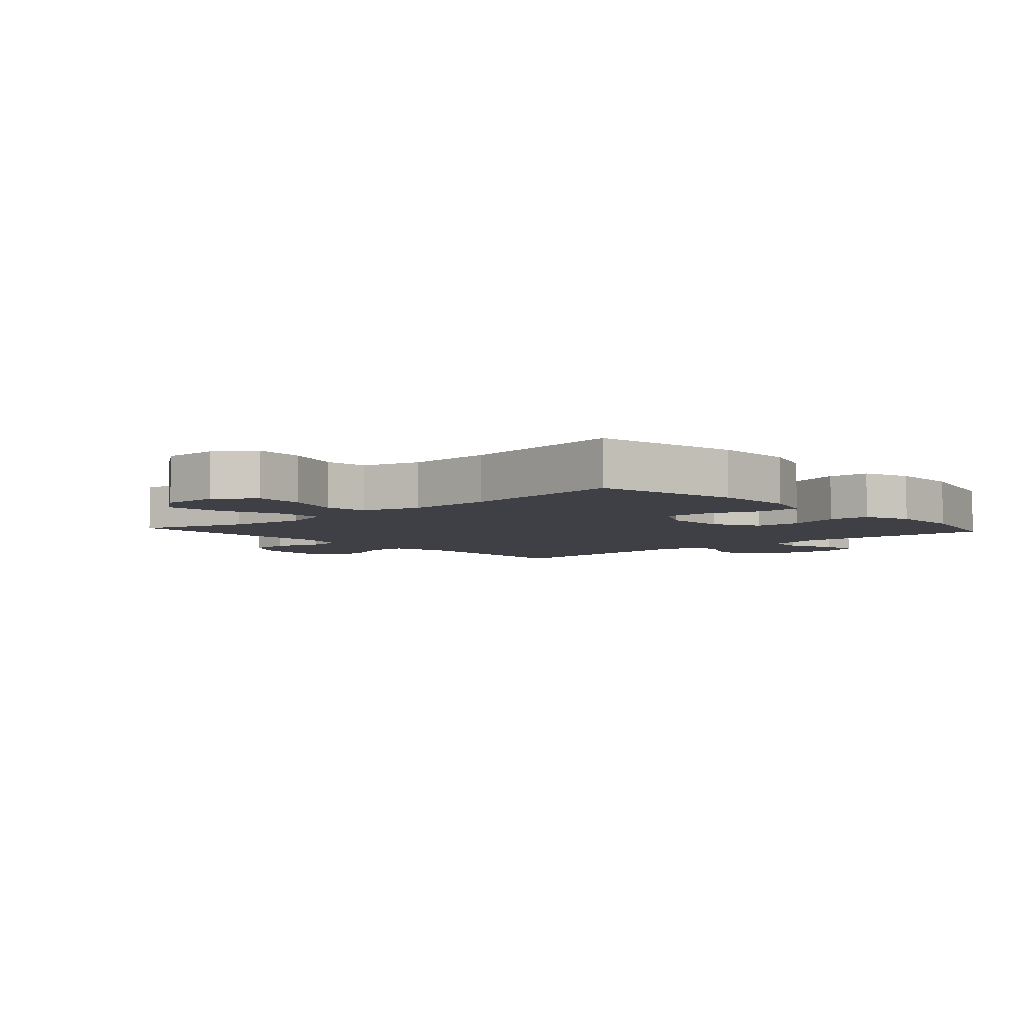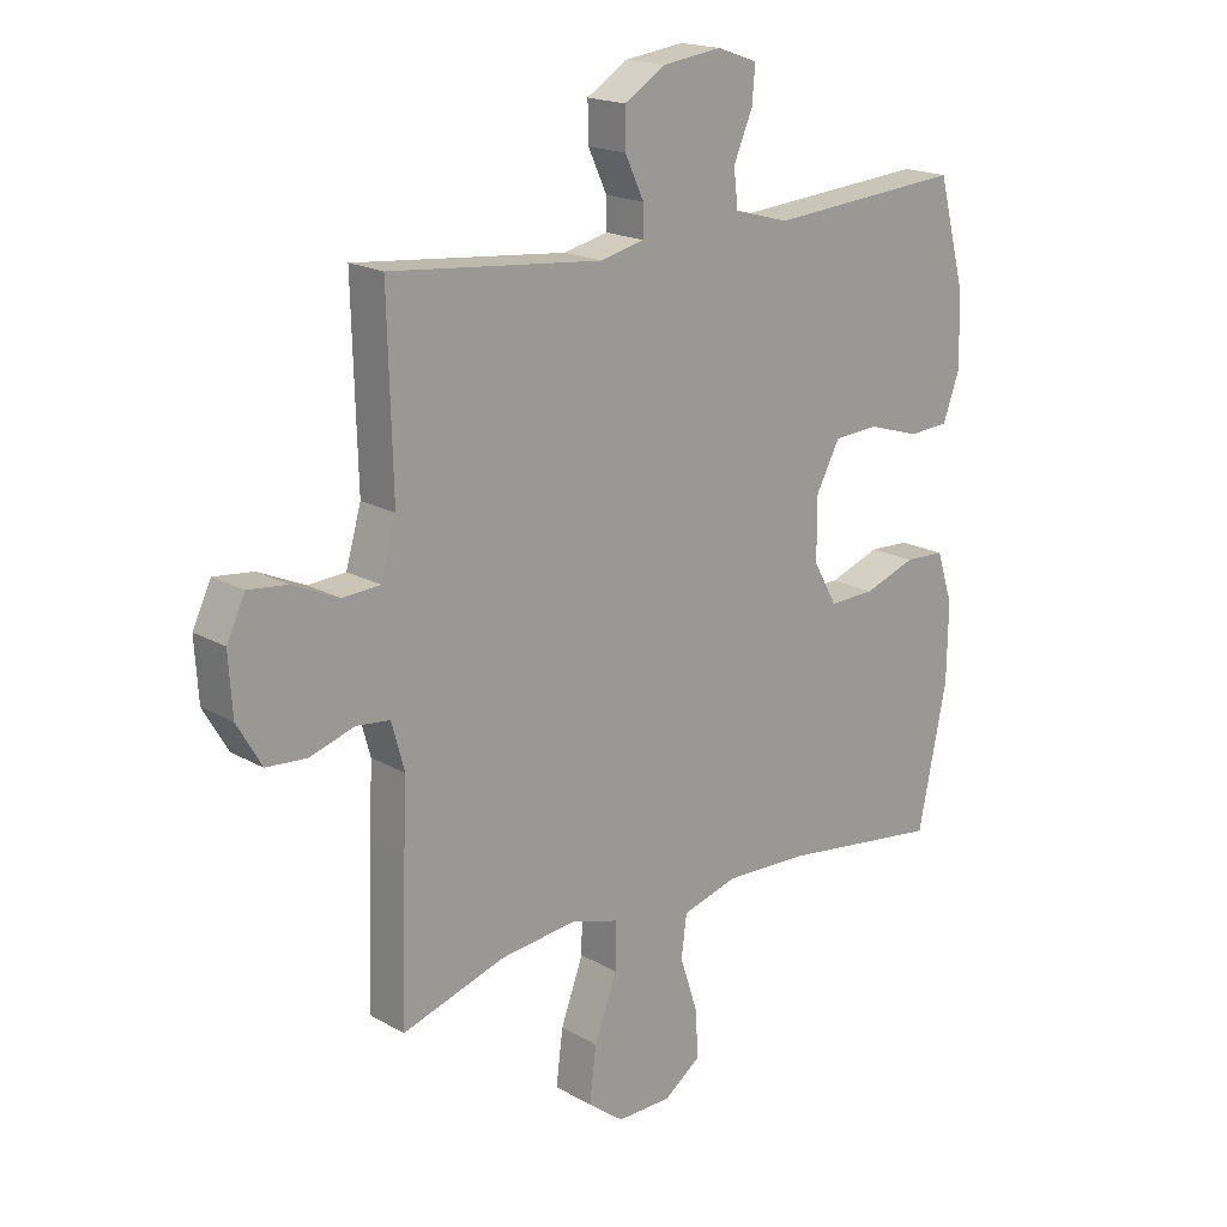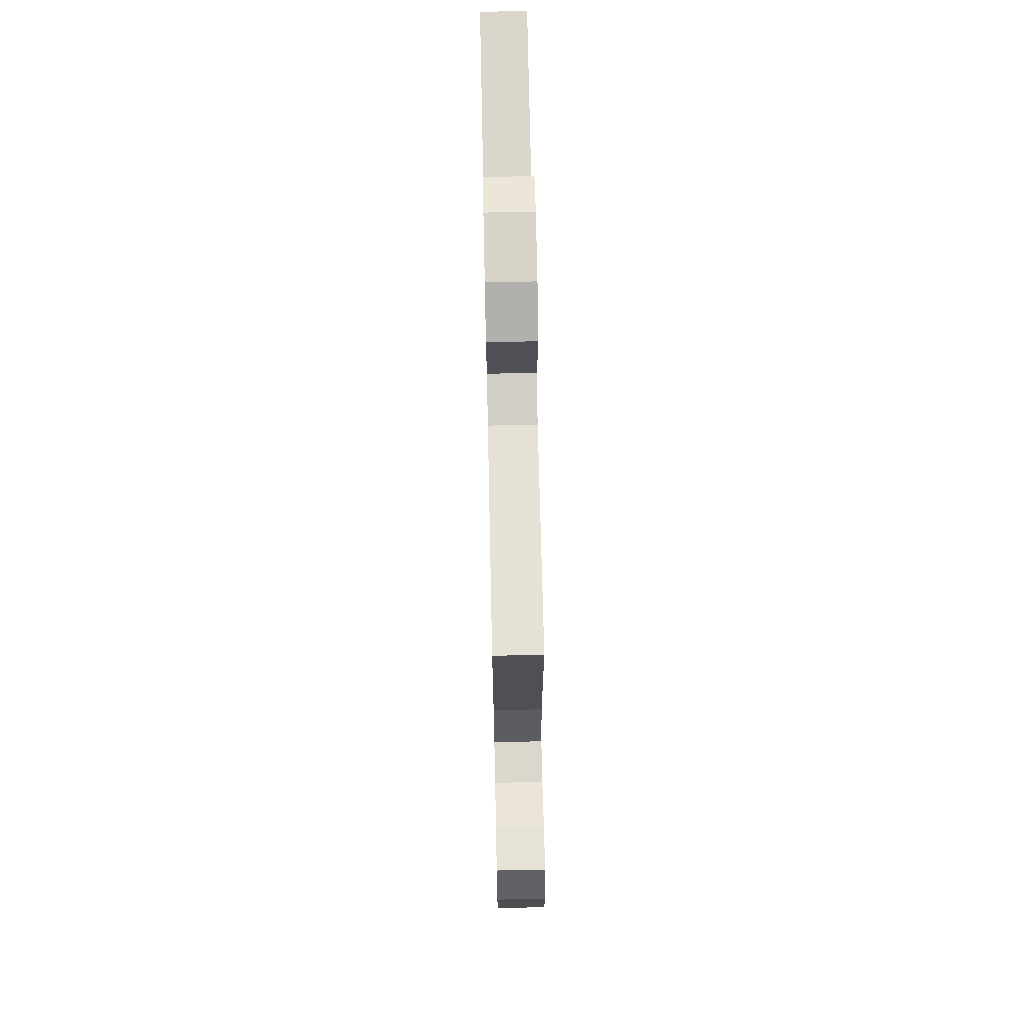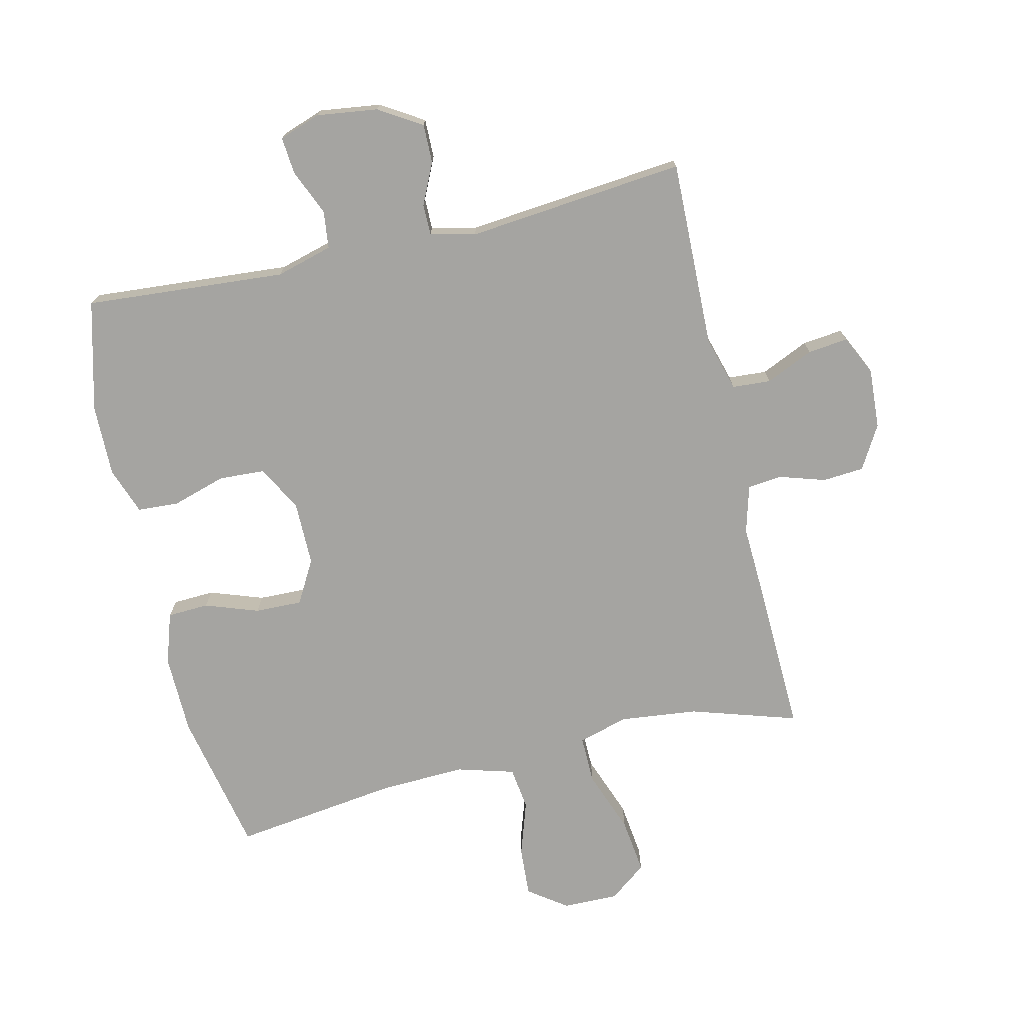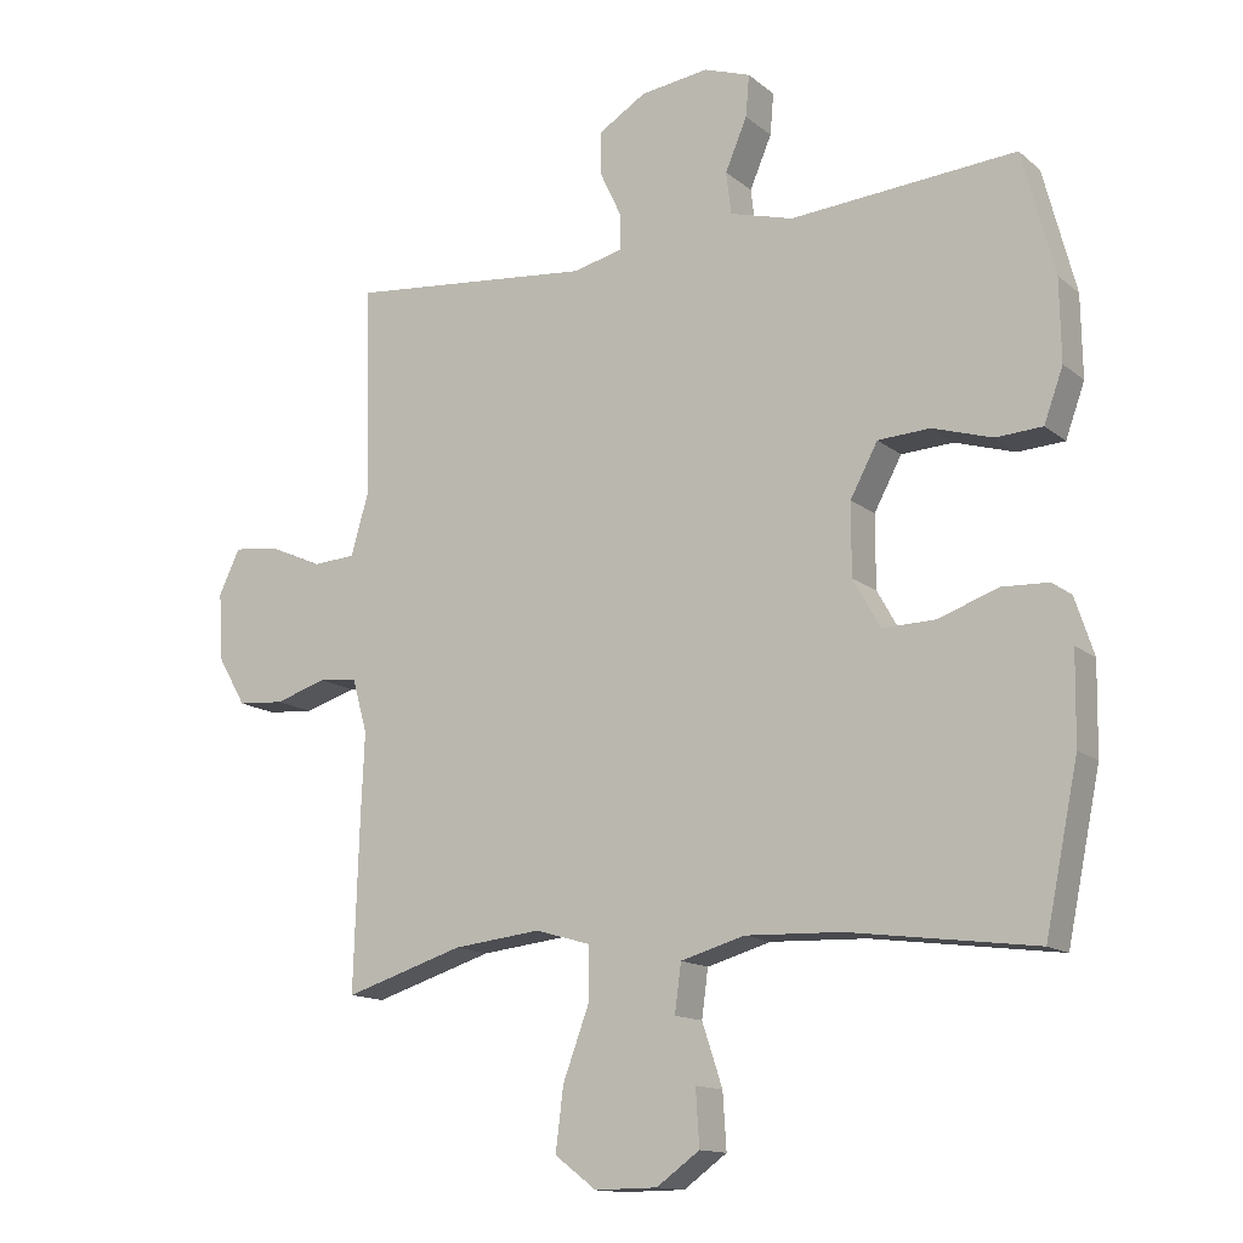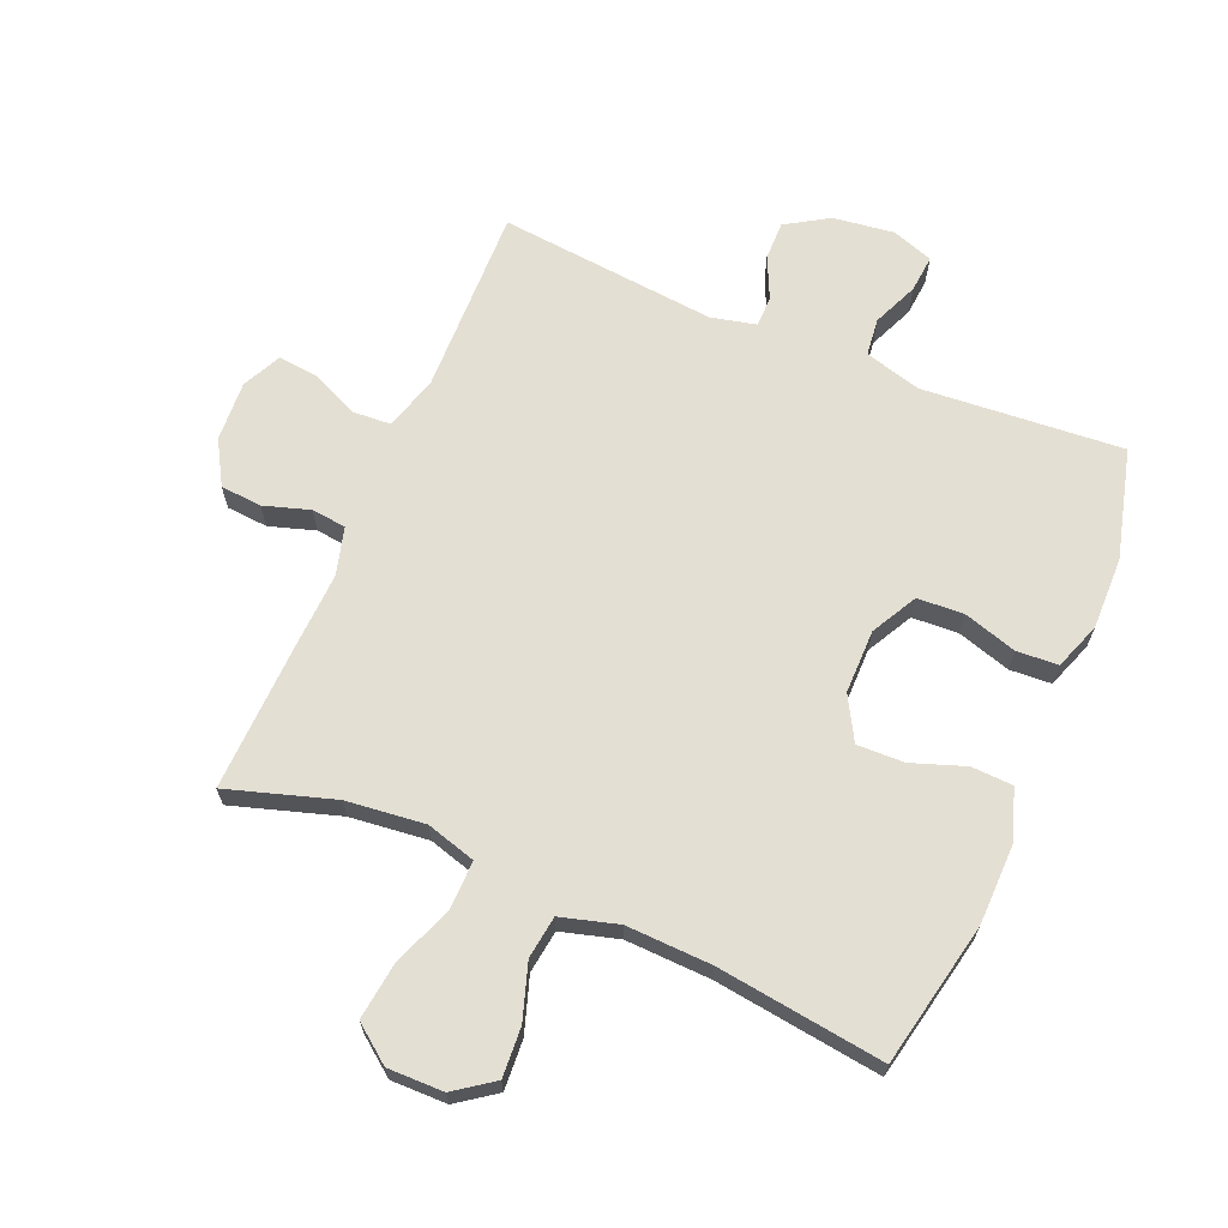
<metadata>
{"format":"obj","ext":"obj","renderer":"f3d","projection":"perspective","resolution":1024,"background":"white","views":[{"elev":-5.2,"azim":-137.9,"up":"+Y"},{"elev":18.4,"azim":137.5,"up":"+Z"},{"elev":69.6,"azim":88.8,"up":"+Z"},{"elev":-73.4,"azim":13.2,"up":"+Y"},{"elev":-13.8,"azim":-149.4,"up":"+Z"},{"elev":66.4,"azim":-157.0,"up":"+Y"}]}
</metadata>
<code>
v 0.5 0.07 0.5
v 0.492 0.07 0.201
v 0.517 0.07 0.114
v 0.578 0.07 0.11
v 0.654 0.07 0.144
v 0.718 0.07 0.151
v 0.748 0.07 0.088
v 0.742 0.07 -0.008
v 0.702 0.07 -0.077
v 0.636 0.07 -0.082
v 0.563 0.07 -0.059
v 0.508 0.07 -0.065
v 0.487 0.07 -0.141
v 0.492 0.07 -0.256
v 0.5 0.07 -0.5
v 0.331 0.07 -0.447
v 0.206 0.07 -0.433
v 0.127 0.07 -0.456
v 0.128 0.07 -0.532
v 0.165 0.07 -0.632
v 0.176 0.07 -0.721
v 0.117 0.07 -0.766
v 0.028 0.07 -0.765
v -0.033 0.07 -0.721
v -0.028 0.07 -0.642
v 0.001 0.07 -0.554
v -0.008 0.07 -0.486
v -0.099 0.07 -0.46
v -0.235 0.07 -0.465
v -0.5 0.07 -0.5
v -0.547 0.07 -0.271
v -0.549 0.07 -0.144
v -0.522 0.07 -0.062
v -0.456 0.07 -0.059
v -0.371 0.07 -0.089
v -0.296 0.07 -0.091
v -0.257 0.07 -0.022
v -0.257 0.07 0.08
v -0.296 0.07 0.153
v -0.37 0.07 0.157
v -0.455 0.07 0.131
v -0.521 0.07 0.135
v -0.548 0.07 0.21
v -0.546 0.07 0.325
v -0.5 0.07 0.5
v -0.18 0.07 0.475
v -0.09 0.07 0.5
v -0.083 0.07 0.56
v -0.114 0.07 0.633
v -0.119 0.07 0.692
v -0.053 0.07 0.715
v 0.044 0.07 0.702
v 0.112 0.07 0.66
v 0.111 0.07 0.598
v 0.08 0.07 0.532
v 0.08 0.07 0.483
v 0.152 0.07 0.466
v 0.5 0 0.5
v 0.492 0 0.201
v 0.517 0 0.114
v 0.578 0 0.11
v 0.654 0 0.144
v 0.718 0 0.151
v 0.748 0 0.088
v 0.742 0 -0.008
v 0.702 0 -0.077
v 0.636 0 -0.082
v 0.563 0 -0.059
v 0.508 0 -0.065
v 0.487 0 -0.141
v 0.492 0 -0.256
v 0.5 0 -0.5
v 0.331 0 -0.447
v 0.206 0 -0.433
v 0.127 0 -0.456
v 0.128 0 -0.532
v 0.165 0 -0.632
v 0.176 0 -0.721
v 0.117 0 -0.766
v 0.028 0 -0.765
v -0.033 0 -0.721
v -0.028 0 -0.642
v 0.001 0 -0.554
v -0.008 0 -0.486
v -0.099 0 -0.46
v -0.235 0 -0.465
v -0.5 0 -0.5
v -0.547 0 -0.271
v -0.549 0 -0.144
v -0.522 0 -0.062
v -0.456 0 -0.059
v -0.371 0 -0.089
v -0.296 0 -0.091
v -0.257 0 -0.022
v -0.257 0 0.08
v -0.296 0 0.153
v -0.37 0 0.157
v -0.455 0 0.131
v -0.521 0 0.135
v -0.548 0 0.21
v -0.546 0 0.325
v -0.5 0 0.5
v -0.18 0 0.475
v -0.09 0 0.5
v -0.083 0 0.56
v -0.114 0 0.633
v -0.119 0 0.692
v -0.053 0 0.715
v 0.044 0 0.702
v 0.112 0 0.66
v 0.111 0 0.598
v 0.08 0 0.532
v 0.08 0 0.483
v 0.152 0 0.466
f 53 54 55
f 52 53 55
f 51 52 55
f 50 51 55
f 49 50 55
f 48 49 55
f 47 48 55 56
f 46 47 56 57
f 44 45 46
f 43 44 46
f 42 43 46
f 41 42 46
f 40 41 46
f 39 40 46 57
f 33 34 35
f 32 33 35
f 31 32 35
f 30 31 35
f 29 30 35
f 28 29 35 36
f 27 28 36 37
f 24 25 26
f 23 24 26
f 22 23 26
f 21 22 26
f 20 21 26
f 19 20 26
f 18 19 26 27
f 27 37 38
f 18 27 38
f 17 18 38
f 13 14 15 16
f 38 39 57
f 17 38 57
f 16 17 57
f 13 16 57
f 12 13 57
f 9 10 11
f 8 9 11
f 7 8 11
f 6 7 11
f 5 6 11
f 4 5 11
f 57 1 2
f 57 2 3
f 12 57 3
f 3 4 11 12
f 112 111 110
f 112 110 109
f 112 109 108
f 112 108 107
f 112 107 106
f 112 106 105
f 113 112 105 104
f 114 113 104 103
f 103 102 101
f 103 101 100
f 103 100 99
f 103 99 98
f 103 98 97
f 114 103 97 96
f 92 91 90
f 92 90 89
f 92 89 88
f 92 88 87
f 92 87 86
f 93 92 86 85
f 94 93 85 84
f 83 82 81
f 83 81 80
f 83 80 79
f 83 79 78
f 83 78 77
f 83 77 76
f 84 83 76 75
f 95 94 84
f 95 84 75
f 95 75 74
f 73 72 71 70
f 114 96 95
f 114 95 74
f 114 74 73
f 114 73 70
f 114 70 69
f 68 67 66
f 68 66 65
f 68 65 64
f 68 64 63
f 68 63 62
f 68 62 61
f 59 58 114
f 60 59 114
f 60 114 69
f 69 68 61 60
f 1 58 59 2
f 2 59 60 3
f 3 60 61 4
f 4 61 62 5
f 5 62 63 6
f 6 63 64 7
f 7 64 65 8
f 8 65 66 9
f 9 66 67 10
f 10 67 68 11
f 11 68 69 12
f 12 69 70 13
f 13 70 71 14
f 14 71 72 15
f 15 72 73 16
f 16 73 74 17
f 17 74 75 18
f 18 75 76 19
f 19 76 77 20
f 20 77 78 21
f 21 78 79 22
f 22 79 80 23
f 23 80 81 24
f 24 81 82 25
f 25 82 83 26
f 26 83 84 27
f 27 84 85 28
f 28 85 86 29
f 29 86 87 30
f 30 87 88 31
f 31 88 89 32
f 32 89 90 33
f 33 90 91 34
f 34 91 92 35
f 35 92 93 36
f 36 93 94 37
f 37 94 95 38
f 38 95 96 39
f 39 96 97 40
f 40 97 98 41
f 41 98 99 42
f 42 99 100 43
f 43 100 101 44
f 44 101 102 45
f 45 102 103 46
f 46 103 104 47
f 47 104 105 48
f 48 105 106 49
f 49 106 107 50
f 50 107 108 51
f 51 108 109 52
f 52 109 110 53
f 53 110 111 54
f 54 111 112 55
f 55 112 113 56
f 56 113 114 57
f 57 114 58 1

</code>
